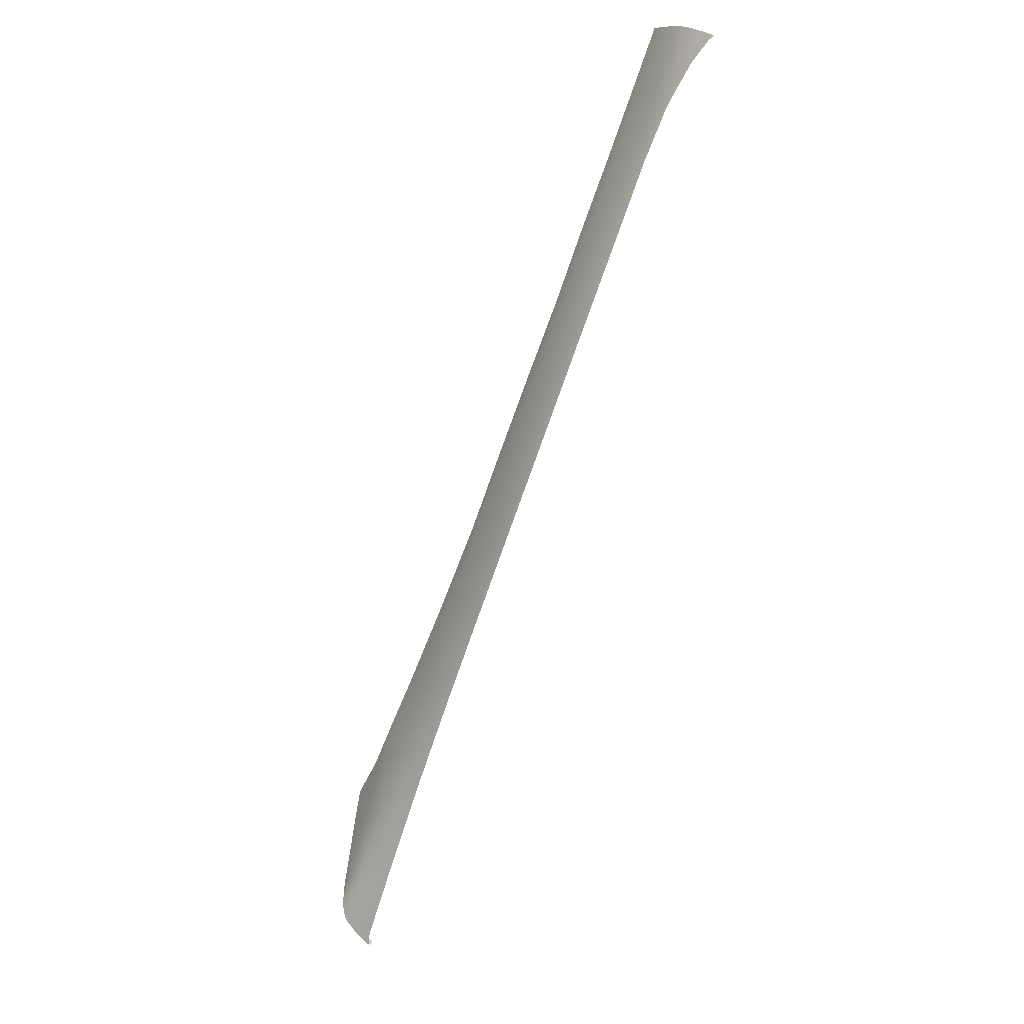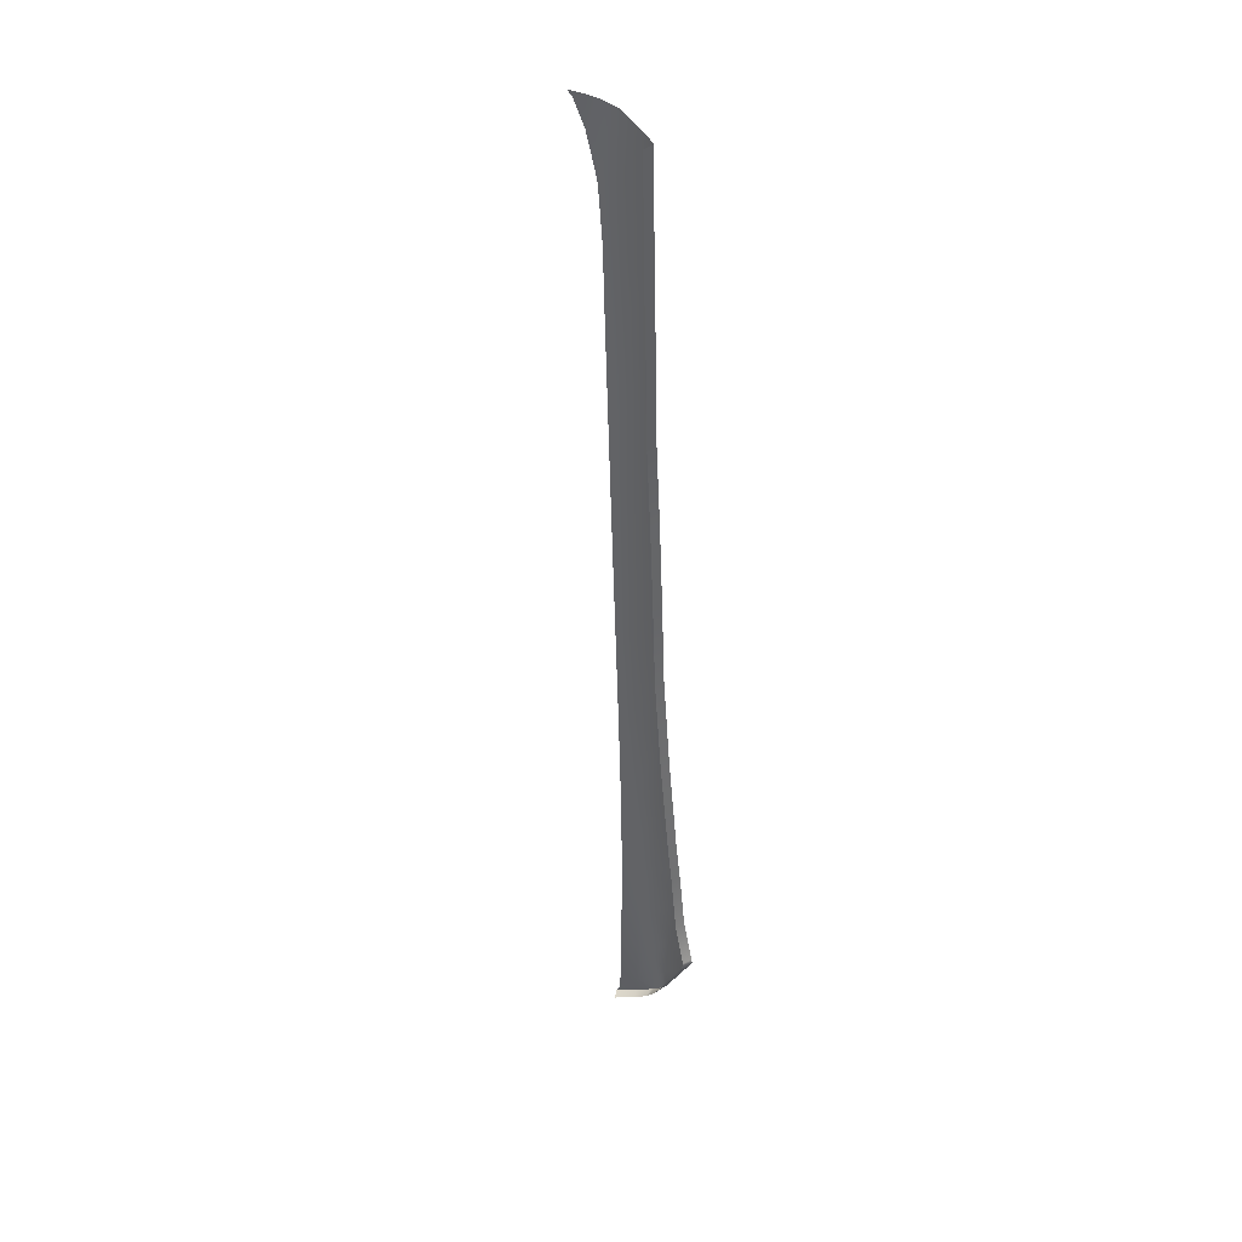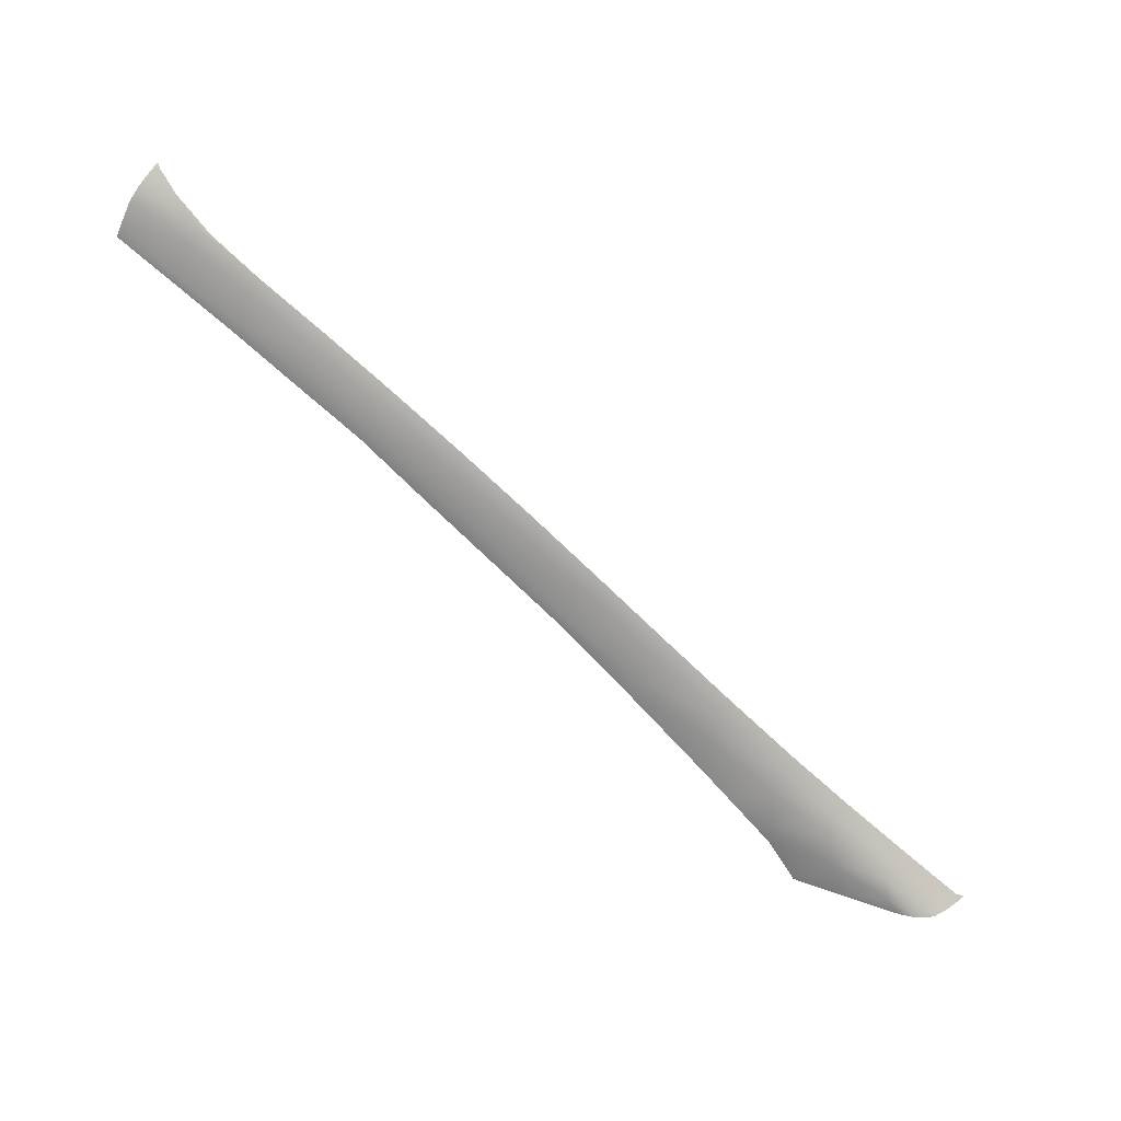
<metadata>
{"format":"obj","ext":"obj","renderer":"f3d","projection":"perspective","resolution":1024,"background":"white","views":[{"elev":76.0,"azim":98.9,"up":"+Y"},{"elev":-14.8,"azim":-101.9,"up":"+Y"},{"elev":56.8,"azim":18.0,"up":"+Y"}]}
</metadata>
<code>
v  99.83 30.69 85.2
v  99.97 31.31 84.13
v  95.58 32.83 84.36
v  95.78 33.67 83.25
v  91.15 36.4 82.23
v  90.85 35.29 83.41
v  96.48 33.95 82.25
v  91.88 36.76 81.28
v  100.6 31.5 83.09
v  85.6 38.19 82.32
v  86.02 39.62 81.05
v  80.65 43.11 79.77
v  80.03 41.36 81.15
v  86.78 40.04 80.12
v  81.44 43.58 78.85
v  69.22 48.47 78.46
v  70.08 50.09 77.18
v  64.03 51.83 77.15
v  64.91 53.35 75.93
v  59.83 56.41 74.7
v  59.14 55.03 75.86
v  65.66 53.83 75.05
v  60.5 56.89 73.83
v  70.86 50.57 76.3
v  49.59 60 73.77
v  50.1 61.72 72.43
v  45.2 62.13 72.84
v  45.76 63.91 71.47
v  41.66 65.81 70.62
v  41.23 64.42 71.77
v  42.03 66.45 69.73
v  46.22 64.56 70.56
v  50.63 62.31 71.53
v  58.86 54.24 76.33
v  63.71 51.05 77.6
v  68.95 47.65 78.92
v  79.96 40.08 81.87
v  85.72 35.96 83.63
v  88.08 34.26 84.42
v  91.28 32.99 84.86
v  91.59 31.62 85.53
v  96.21 31.1 85.57
v  100.6 29.42 86.19
v  93.71 29.41 86.53
v  94.86 29.14 86.62
v  97.02 28.95 86.62
v  49.53 59.34 74.15
v  54.31 57.74 74.73
v  54.18 56.82 75.26
v  54.84 59.22 73.52
v  55.43 59.73 72.64
v  74.47 44.71 79.91
v  74.31 44.11 80.24
v  75.31 46.62 78.48
v  76.12 47.13 77.57
v  41.04 63.73 72.21
v  45.08 61.64 73.12
v  93.82 29.23 86.6
v  103.7 29.2 84.9
v  103.6 28.82 85.89
v  104.4 29.3 83.82
v  101.3 28.56 86.6
v  47.13 64.23 70.55
v  46.4 64.71 70.23
v  42.38 66.84 68.94
v  44.38 65.94 69.32
v  42.64 67.08 68.32
v  42.99 66.92 68.39
v  42.72 67.16 68.04
v  103 28.51 86.47
v  101.8 28.52 86.58
v  103.8 28.53 86.13
v  104.1 28.54 85.95
v  104.9 28.56 85.11
v  105.6 28.58 84.03
v  105.2 28.82 83.96
v  105.7 28.58 83.81
g U416_181C_R_DaS_U416_181C_R
f 1 2 3
f 2 4 3
f 5 6 4
f 6 3 4
f 7 8 4
f 8 5 4
f 9 7 2
f 7 4 2
f 6 5 10
f 5 11 10
f 12 13 11
f 13 10 11
f 14 15 11
f 15 12 11
f 8 14 5
f 14 11 5
f 16 17 18
f 17 19 18
f 20 21 19
f 21 18 19
f 22 23 19
f 23 20 19
f 24 22 17
f 22 19 17
f 25 26 27
f 26 28 27
f 29 30 28
f 30 27 28
f 31 29 32
f 29 28 32
f 26 33 28
f 33 32 28
f 21 34 18
f 34 35 18
f 36 16 35
f 16 18 35
f 13 37 10
f 37 38 10
f 10 38 6
f 38 39 6
f 6 39 40
f 41 40 39
f 6 40 3
f 40 42 3
f 43 1 42
f 1 3 42
f 40 41 42
f 41 44 42
f 44 45 42
f 42 45 46
f 25 47 48
f 47 49 48
f 34 21 49
f 21 48 49
f 21 20 48
f 20 50 48
f 26 25 50
f 25 48 50
f 51 33 50
f 33 26 50
f 23 51 20
f 51 50 20
f 16 36 52
f 36 53 52
f 37 13 53
f 13 52 53
f 13 12 52
f 12 54 52
f 17 16 54
f 16 52 54
f 55 24 54
f 24 17 54
f 15 55 12
f 55 54 12
f 30 56 27
f 56 57 27
f 47 25 57
f 25 27 57
f 58 45 44
f 2 1 59
f 1 60 59
f 61 9 59
f 9 2 59
f 62 43 46
f 43 42 46
f 33 63 32
f 63 64 32
f 31 32 65
f 65 32 66
f 66 32 64
f 67 65 68
f 65 66 68
f 67 68 69
f 70 43 71
f 43 62 71
f 72 60 70
f 60 1 70
f 1 43 70
f 73 60 72
f 74 59 73
f 59 60 73
f 75 76 74
f 59 74 61
f 76 61 74
f 77 76 75
v  41.04 63.73 72.21
v  41 63.38 71.64
v  45.08 61.64 73.12
v  45.04 61.31 72.55
v  93.82 29.23 86.6
v  93.71 29.41 86.53
v  93.77 29.02 85.97
v  93.69 29.15 85.92
v  91.59 31.62 85.53
v  91.56 31.33 84.93
v  88.08 34.26 84.42
v  88.04 33.94 83.84
v  85.72 35.96 83.63
v  85.66 35.63 83.06
v  79.96 40.08 81.87
v  79.9 39.76 81.29
v  74.31 44.11 80.24
v  74.25 43.8 79.66
v  68.95 47.65 78.92
v  68.9 47.34 78.33
v  63.71 51.05 77.6
v  63.65 50.74 77.01
v  58.86 54.24 76.33
v  58.81 53.91 75.74
v  54.18 56.82 75.26
v  54.14 56.49 74.68
v  49.53 59.34 74.15
v  49.49 59.01 73.57
v  101.3 28.56 86.6
v  101.3 28.24 86.02
v  101.8 28.52 86.58
v  101.7 28.19 86.01
v  97.02 28.95 86.62
v  96.99 28.64 86.02
v  94.86 29.14 86.62
v  94.84 28.87 86.01
v  103 28.51 86.47
v  102.9 28.1 85.97
v  103.8 28.53 86.13
v  103.7 28.03 85.75
v  104.1 28.54 85.95
v  103.9 28 85.65
v  104.9 28.56 85.11
v  104.6 28 84.88
v  105.6 28.58 84.03
v  105.3 28.01 83.85
v  105.7 28.58 83.81
v  105.4 28.01 83.65
g U416_181C_R_DaS_U416_181C_R_E
f 78 79 80
f 79 81 80
f 82 83 84
f 83 85 84
f 83 86 85
f 86 87 85
f 88 89 86
f 89 87 86
f 88 90 89
f 90 91 89
f 92 93 90
f 93 91 90
f 94 95 92
f 95 93 92
f 96 97 94
f 97 95 94
f 98 99 96
f 99 97 96
f 100 101 98
f 101 99 98
f 102 103 100
f 103 101 100
f 102 104 103
f 104 105 103
f 104 80 105
f 80 81 105
f 106 107 108
f 107 109 108
f 106 110 107
f 110 111 107
f 112 113 110
f 113 111 110
f 112 82 113
f 82 84 113
f 114 108 115
f 108 109 115
f 114 115 116
f 115 117 116
f 118 116 119
f 116 117 119
f 118 119 120
f 119 121 120
f 120 121 122
f 121 123 122
f 122 123 124
f 123 125 124

</code>
